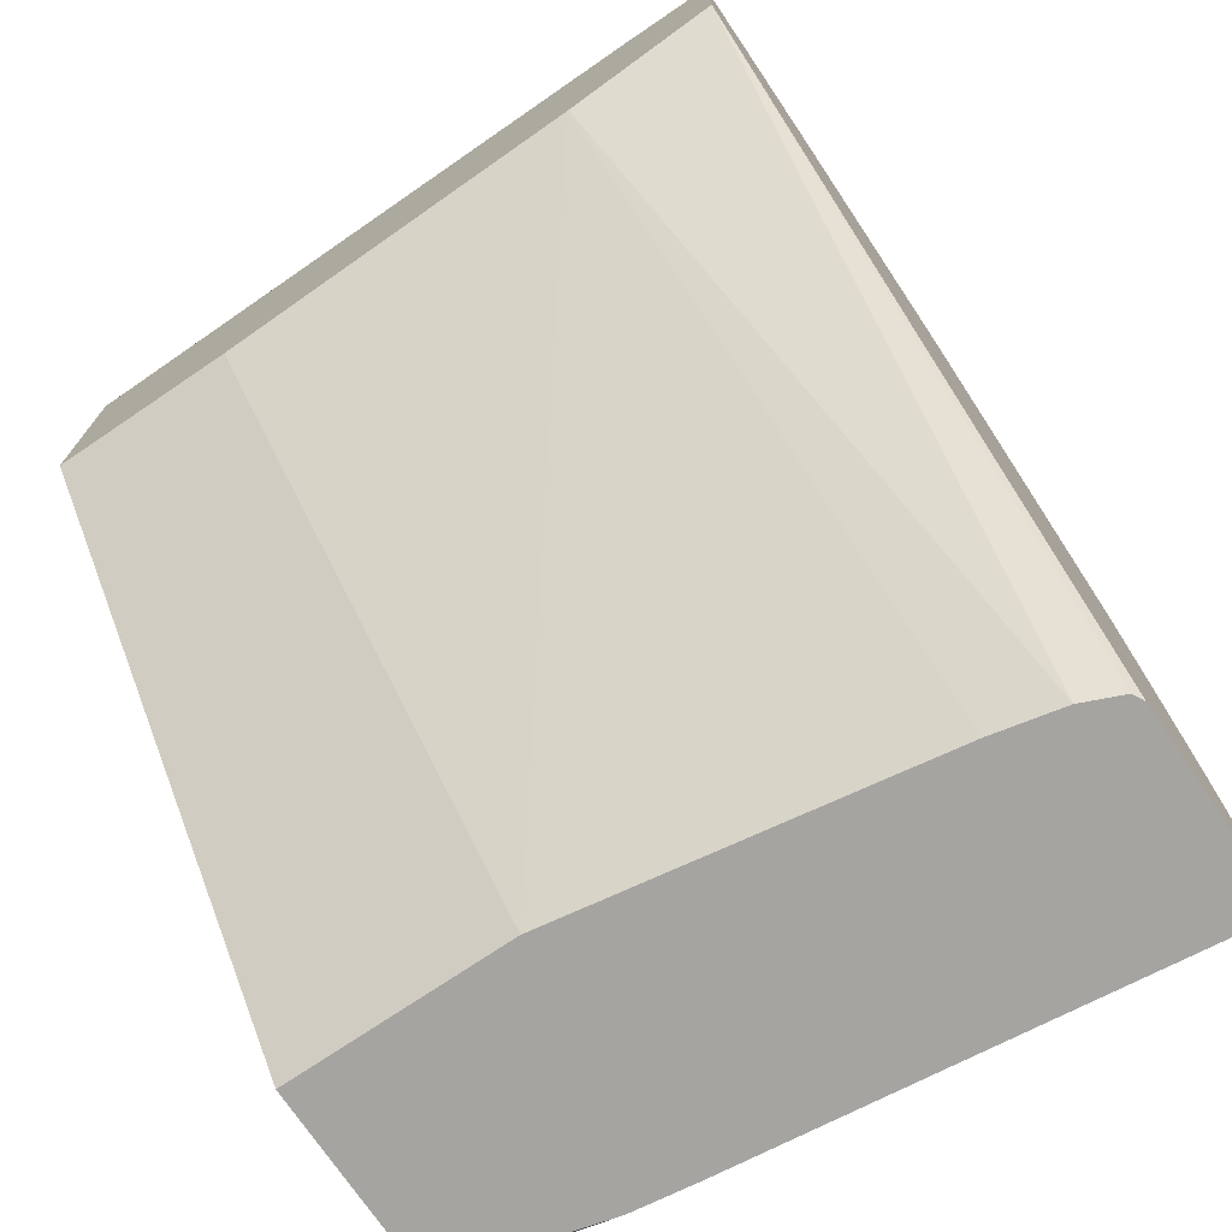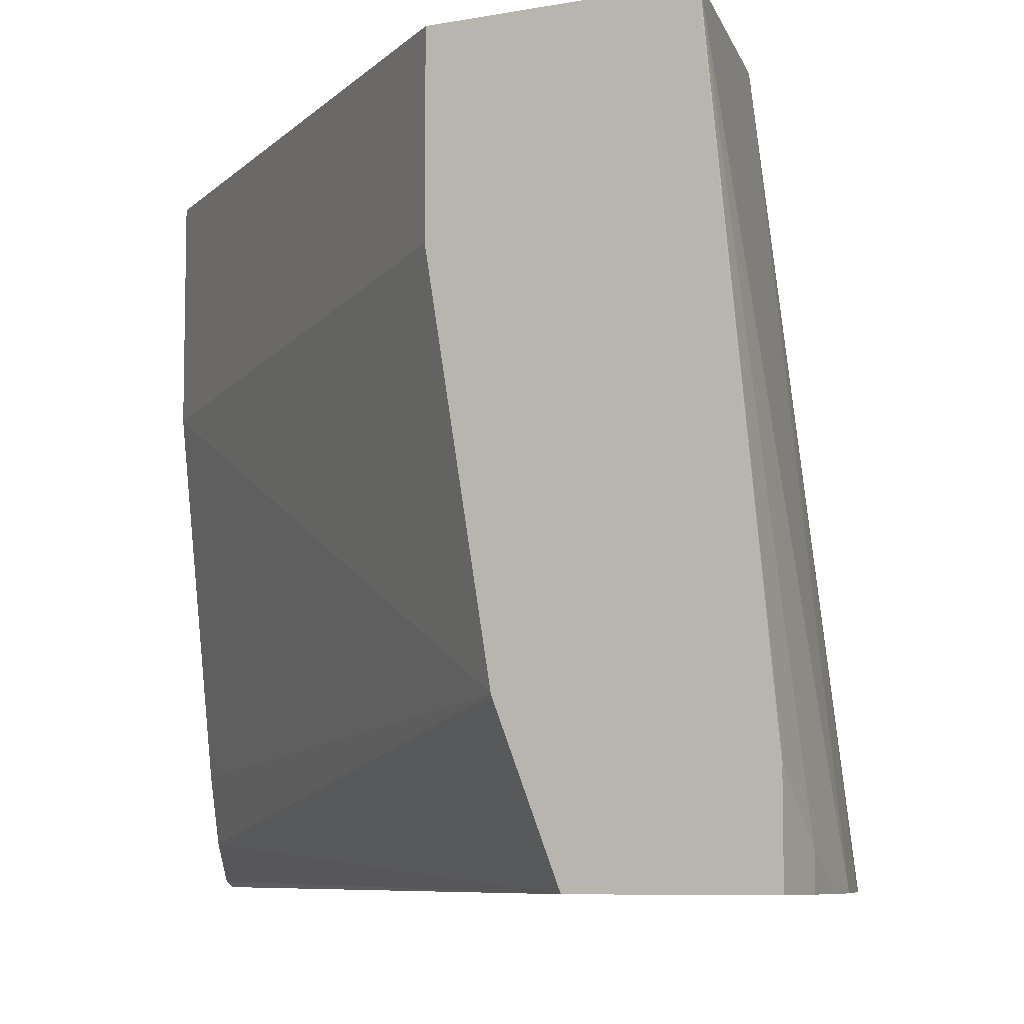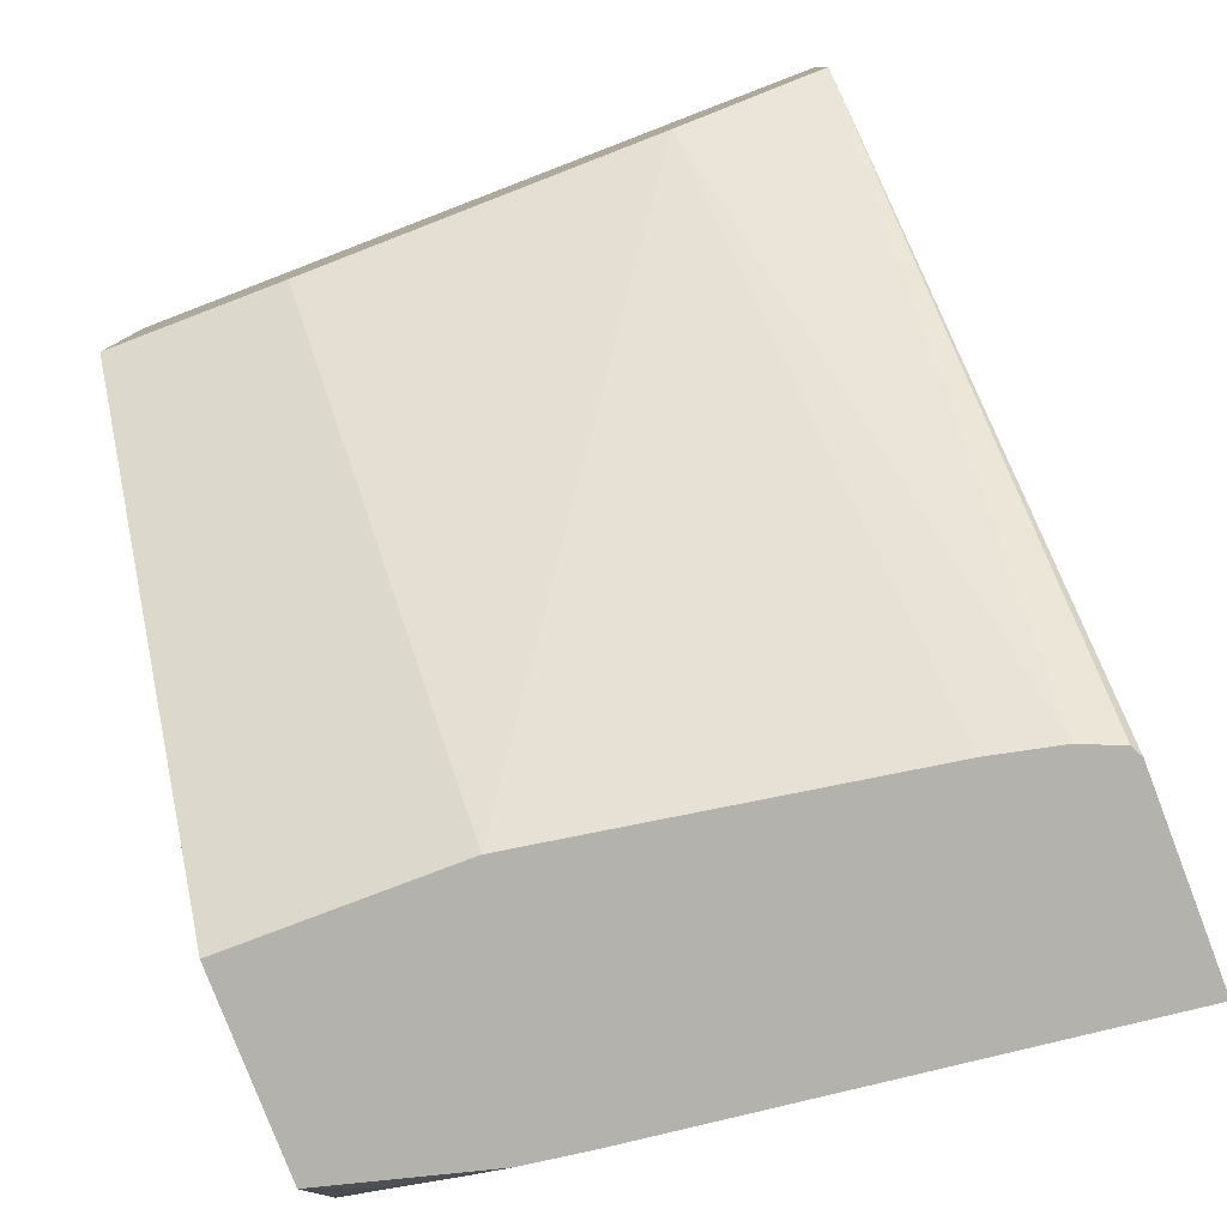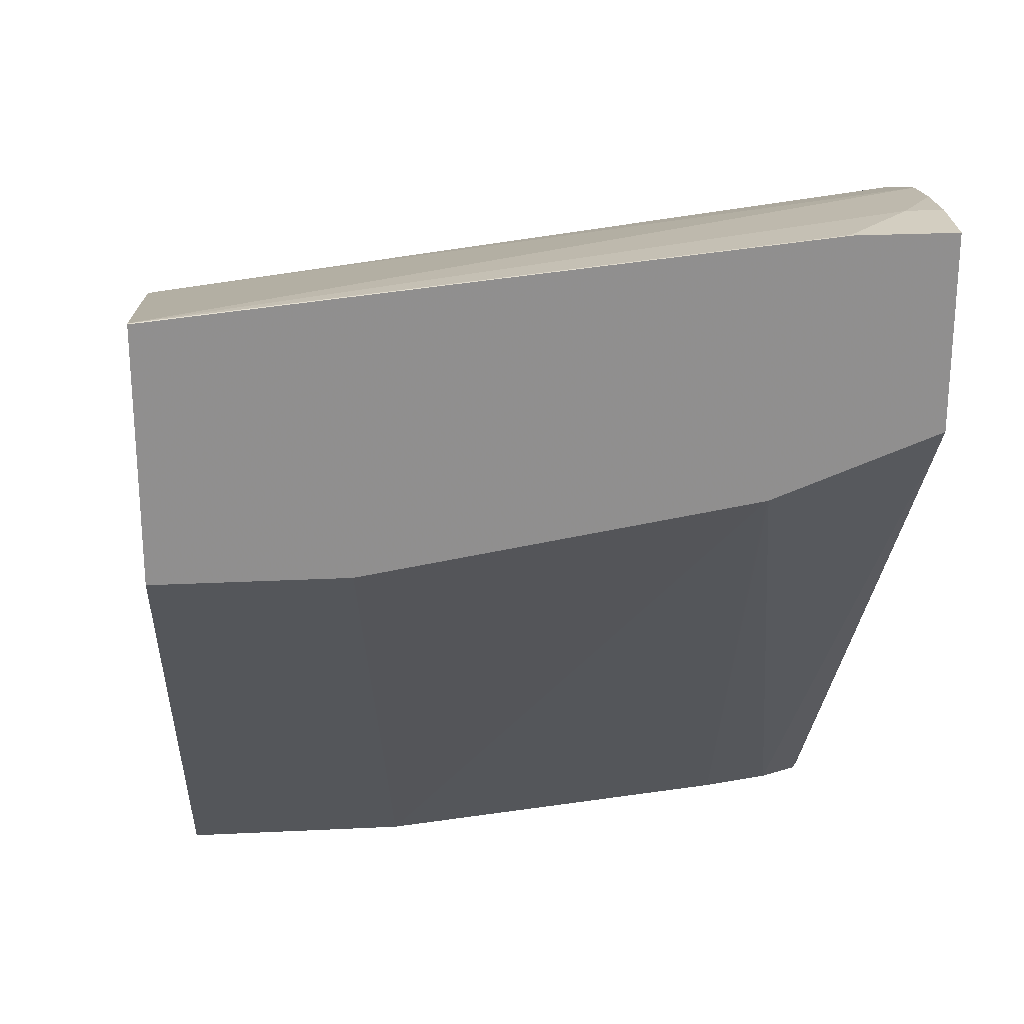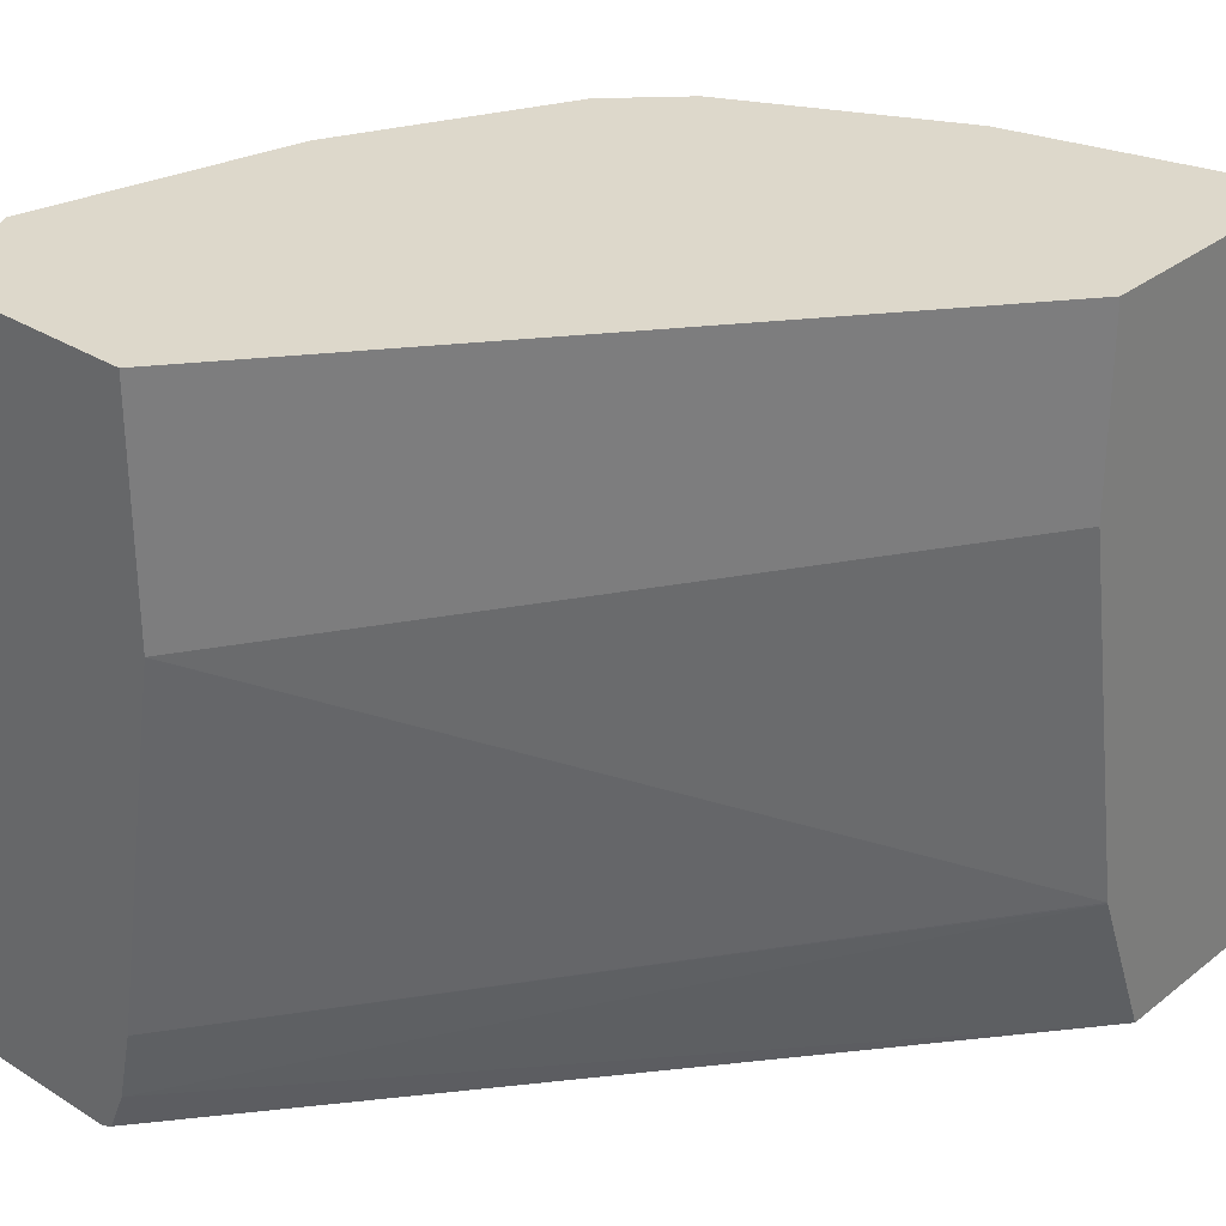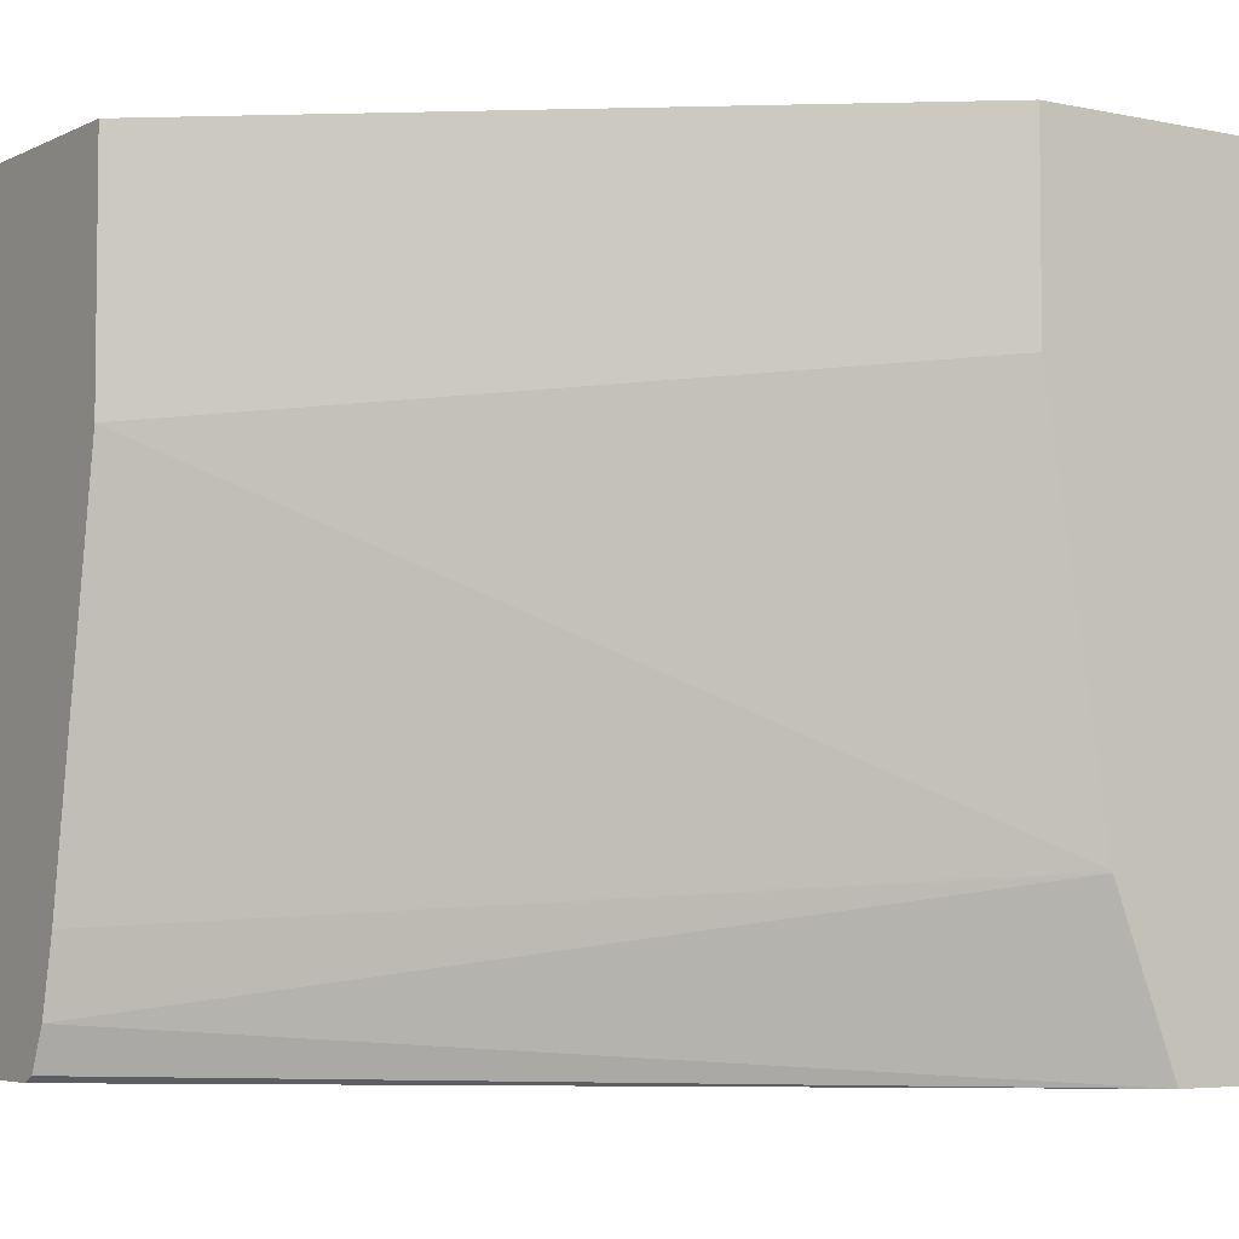
<metadata>
{"format":"obj","ext":"obj","renderer":"f3d","projection":"perspective","resolution":1024,"background":"white","views":[{"elev":-73.4,"azim":-55.9,"up":"+Z"},{"elev":-7.5,"azim":-62.3,"up":"+Y"},{"elev":-79.5,"azim":-69.1,"up":"+Z"},{"elev":25.0,"azim":-94.6,"up":"+Z"},{"elev":31.2,"azim":-138.1,"up":"+Y"},{"elev":-4.8,"azim":-124.2,"up":"+Y"}]}
</metadata>
<code>
v 0.2479 -0.7229 0.02068
v 0.246 -0.7343 0.03948
v 0.2479 -0.7343 0.02068
v 0.2479 -0.7023 2.594e-05
v 0.2272 -0.4961 2.594e-05
v 0.2432 -0.7343 0.05734
v 0.2479 -0.7343 -0.03204
v 0.2271 -0.4961 -0.0004448
v 0.2065 -0.4961 0.08265
v 0.2336 -0.7343 0.08904
v 0.2472 -0.7343 -0.035
v 0.2272 -0.537 -0.02063
v 0.224 -0.5498 -0.035
v 0.222 -0.5164 -0.02323
v 0.2136 -0.4961 -0.02747
v 0.1964 -0.4961 0.1029
v 0.2169 -0.7332 0.1343
v 0.2174 -0.7343 0.1332
v 0.2272 -0.572 -0.035
v 0.18 -0.7343 -0.035
v 0.2098 -0.4961 -0.035
v 0.1859 -0.4961 0.1239
v 0.1721 -0.4961 0.1515
v 0.1721 -0.6541 0.1721
v 0.1756 -0.7126 0.1756
v 0.1952 -0.7343 0.157
v 0.2169 -0.7343 0.1343
v 0.176 -0.7323 -0.035
v -0.000476 -0.7343 0.1859
v 0.1446 -0.4961 -0.035
v 0.1515 -0.4961 0.1721
v 0.1343 -0.7332 0.2169
v 0.157 -0.7343 0.1951
v 0.1658 -0.7343 0.1864
v 0.1704 -0.7192 -0.035
v -0.000476 -0.7343 0.2479
v -0.000476 -0.6822 0.1654
v -0.000476 -0.4961 0.1446
v 0.1446 -0.572 -0.035
v 0.1442 -0.4961 0.1758
v 0.1239 -0.4961 0.1859
v 0.08264 -0.4961 0.2066
v 0.1332 -0.7343 0.2174
v 0.1343 -0.7343 0.2169
v 0.1652 -0.696 -0.035
v 0.02067 -0.7343 0.2479
v -0.000476 -0.7028 0.2479
v -0.000476 -0.6816 0.1652
v -0.000476 -0.5577 0.1446
v -0.000476 -0.4961 0.2262
v 1.021e-05 -0.4961 0.2272
v 0.05734 -0.7343 0.2432
v 0.08904 -0.7343 0.2336
v 0.02067 -0.7229 0.2479
v 0.03947 -0.7343 0.246
v 1.021e-05 -0.7023 0.2479
v -0.0004274 -0.4961 0.2271
v -0.000476 -0.4962 0.2271
f 24 31 32
f 29 50 38
f 29 38 49
f 29 58 50
f 29 47 58
f 29 36 47
f 28 29 35
f 25 34 26
f 25 33 34
f 25 32 33
f 24 32 25
f 23 31 24
f 11 13 19
f 17 22 23
f 17 27 18
f 17 26 27
f 17 25 26
f 17 24 25
f 17 23 24
f 16 22 17
f 14 21 15
f 13 21 14
f 12 19 13
f 11 21 13
f 29 49 48
f 20 29 28
f 29 48 37
f 51 54 52
f 30 39 49
f 11 30 21
f 52 54 55
f 51 56 54
f 50 58 57
f 47 57 58
f 47 51 57
f 47 56 51
f 46 55 54
f 42 53 43
f 42 52 53
f 42 51 52
f 39 48 49
f 39 45 48
f 37 48 45
f 36 56 47
f 36 54 56
f 36 46 54
f 35 37 45
f 32 40 41
f 32 44 33
f 32 43 44
f 32 42 43
f 32 41 42
f 31 40 32
f 30 49 38
f 29 37 35
f 11 39 30
f 5 57 51
f 11 35 45
f 4 7 5
f 2 7 3
f 2 11 7
f 2 20 11
f 2 29 20
f 2 36 29
f 2 46 36
f 2 55 46
f 2 52 55
f 2 53 52
f 2 43 53
f 5 7 8
f 2 44 43
f 2 34 33
f 2 26 34
f 2 27 26
f 2 18 27
f 2 10 18
f 1 6 2
f 1 5 6
f 1 4 5
f 1 7 4
f 1 3 7
f 1 2 3
f 2 33 44
f 5 8 15
f 2 6 10
f 5 21 30
f 5 15 21
f 11 28 35
f 11 20 28
f 11 19 12
f 9 17 18
f 9 16 17
f 8 14 15
f 8 13 14
f 8 12 13
f 8 11 12
f 7 11 8
f 6 9 10
f 9 18 10
f 5 16 9
f 5 9 6
f 5 38 50
f 5 50 57
f 5 30 38
f 5 51 42
f 5 42 41
f 11 45 39
f 5 41 40
f 5 40 31
f 5 31 23
f 5 23 22
f 5 22 16

</code>
